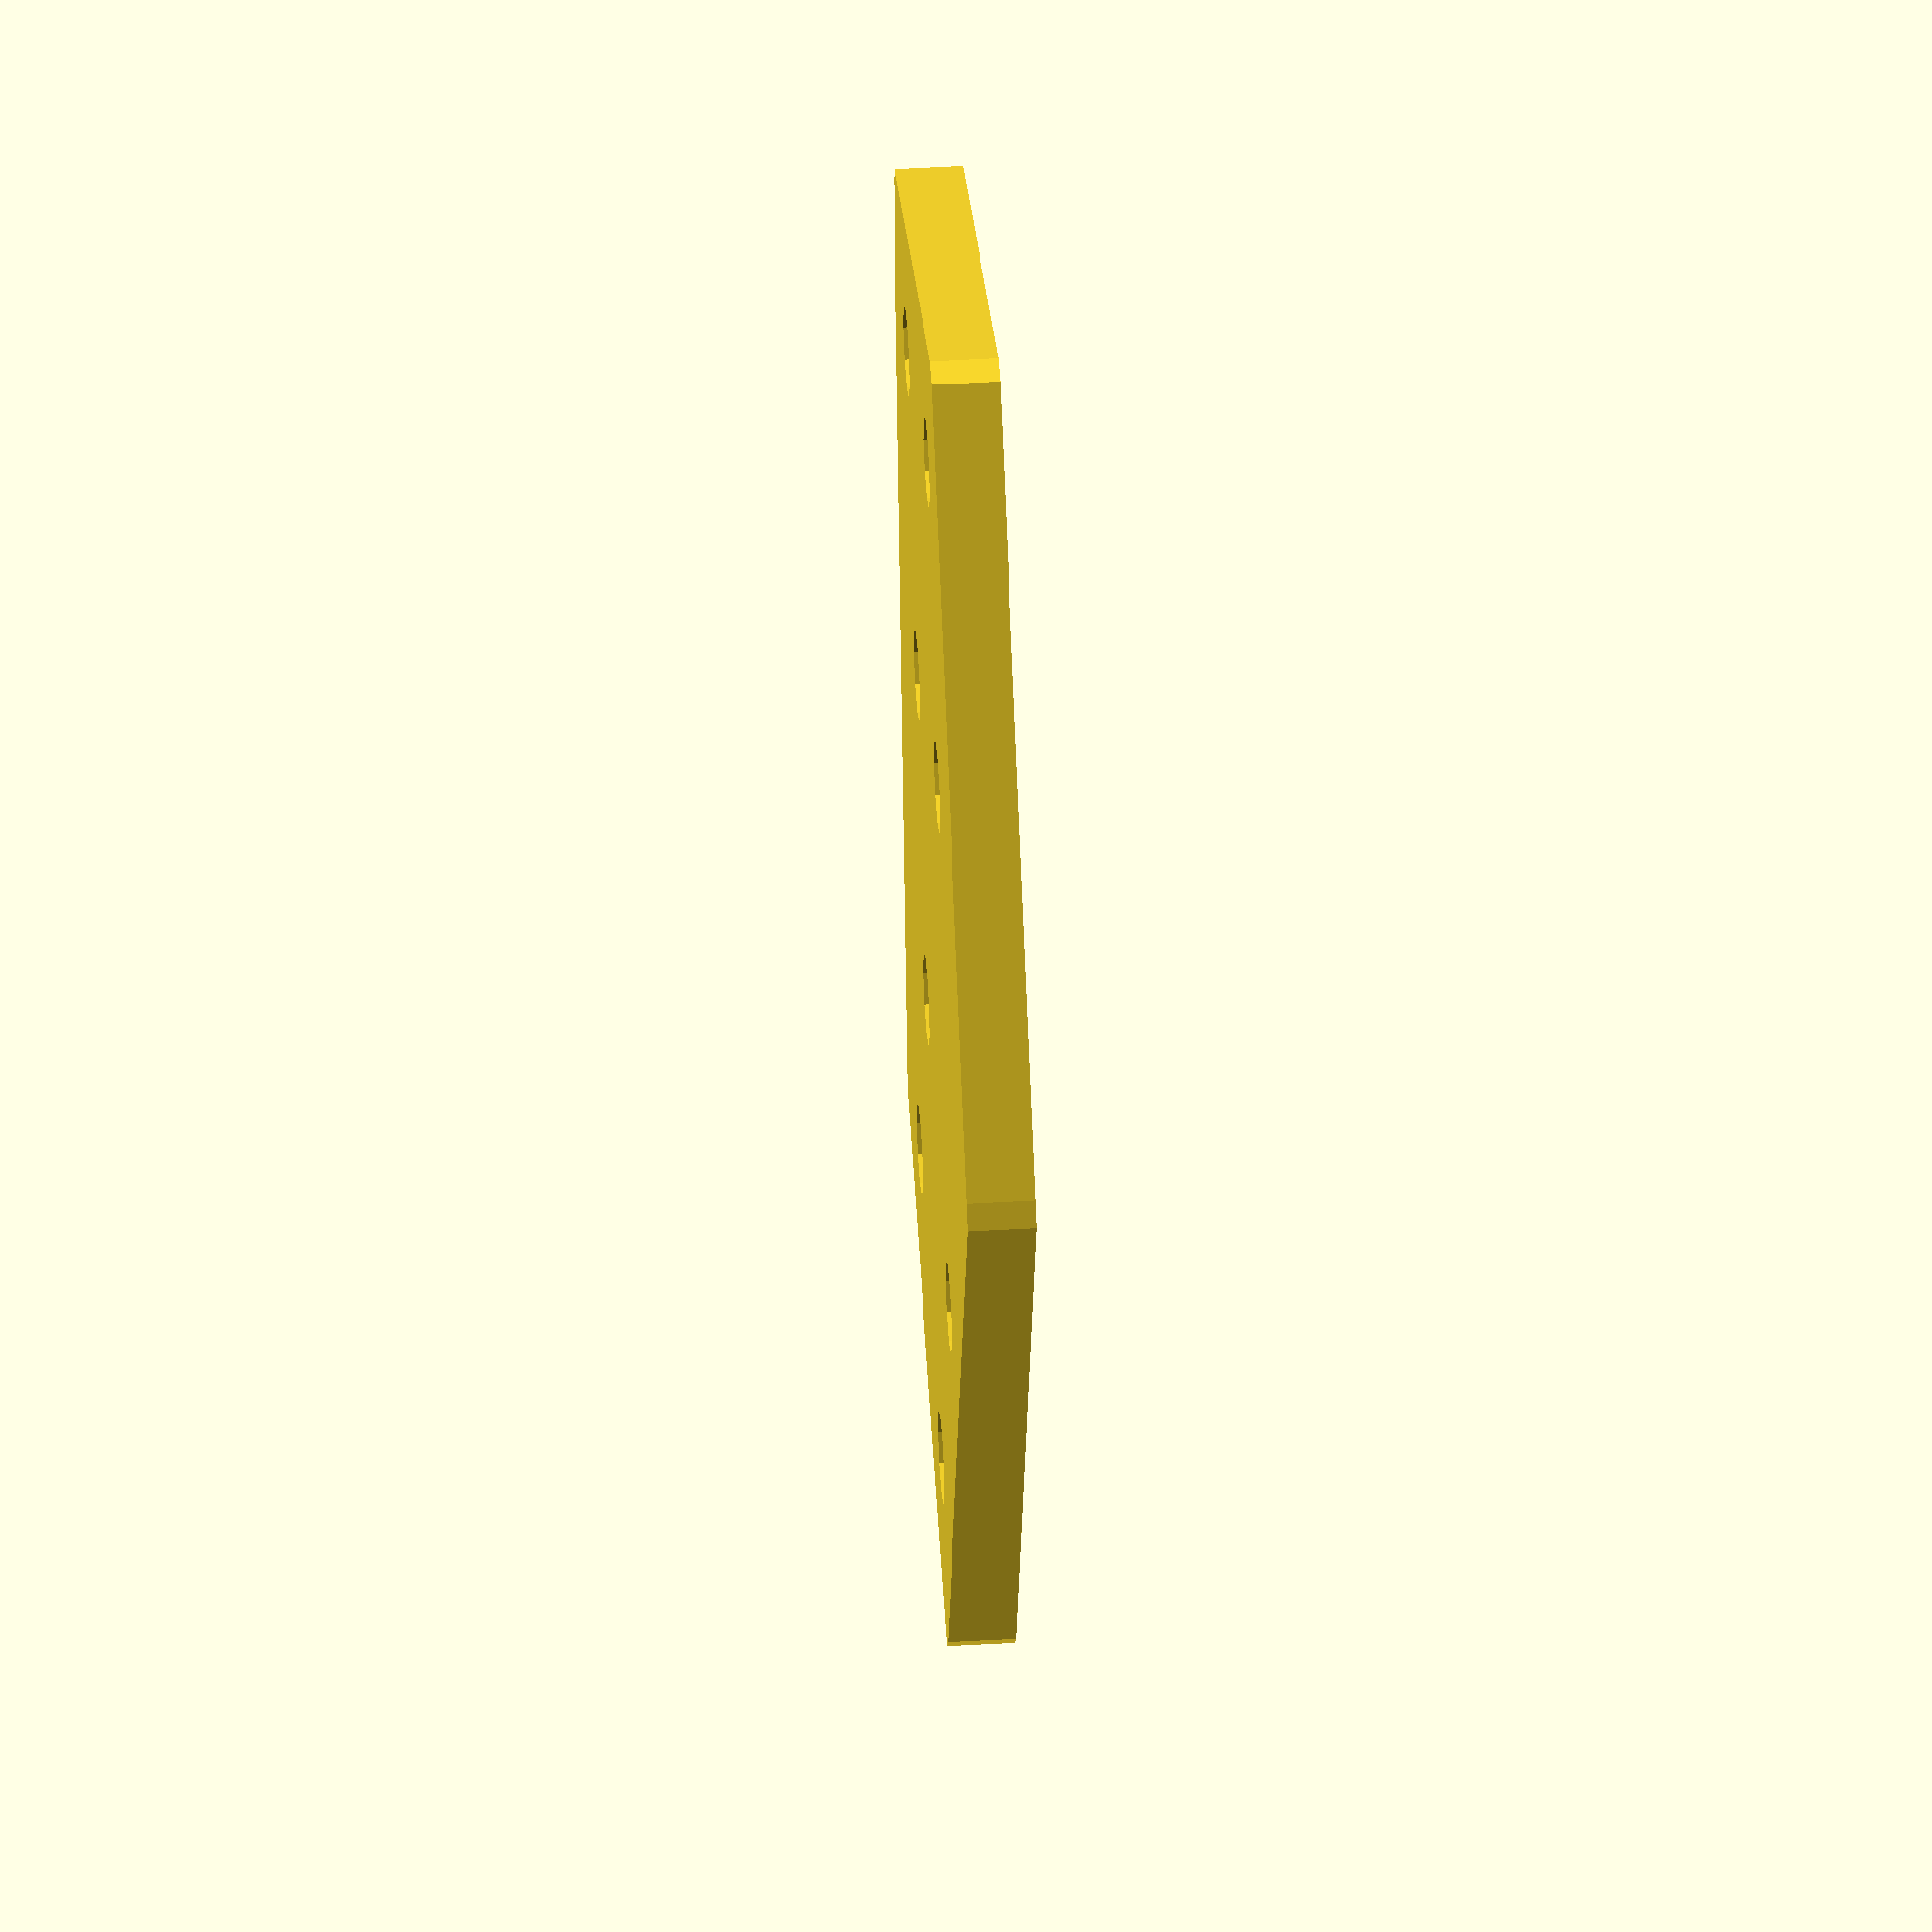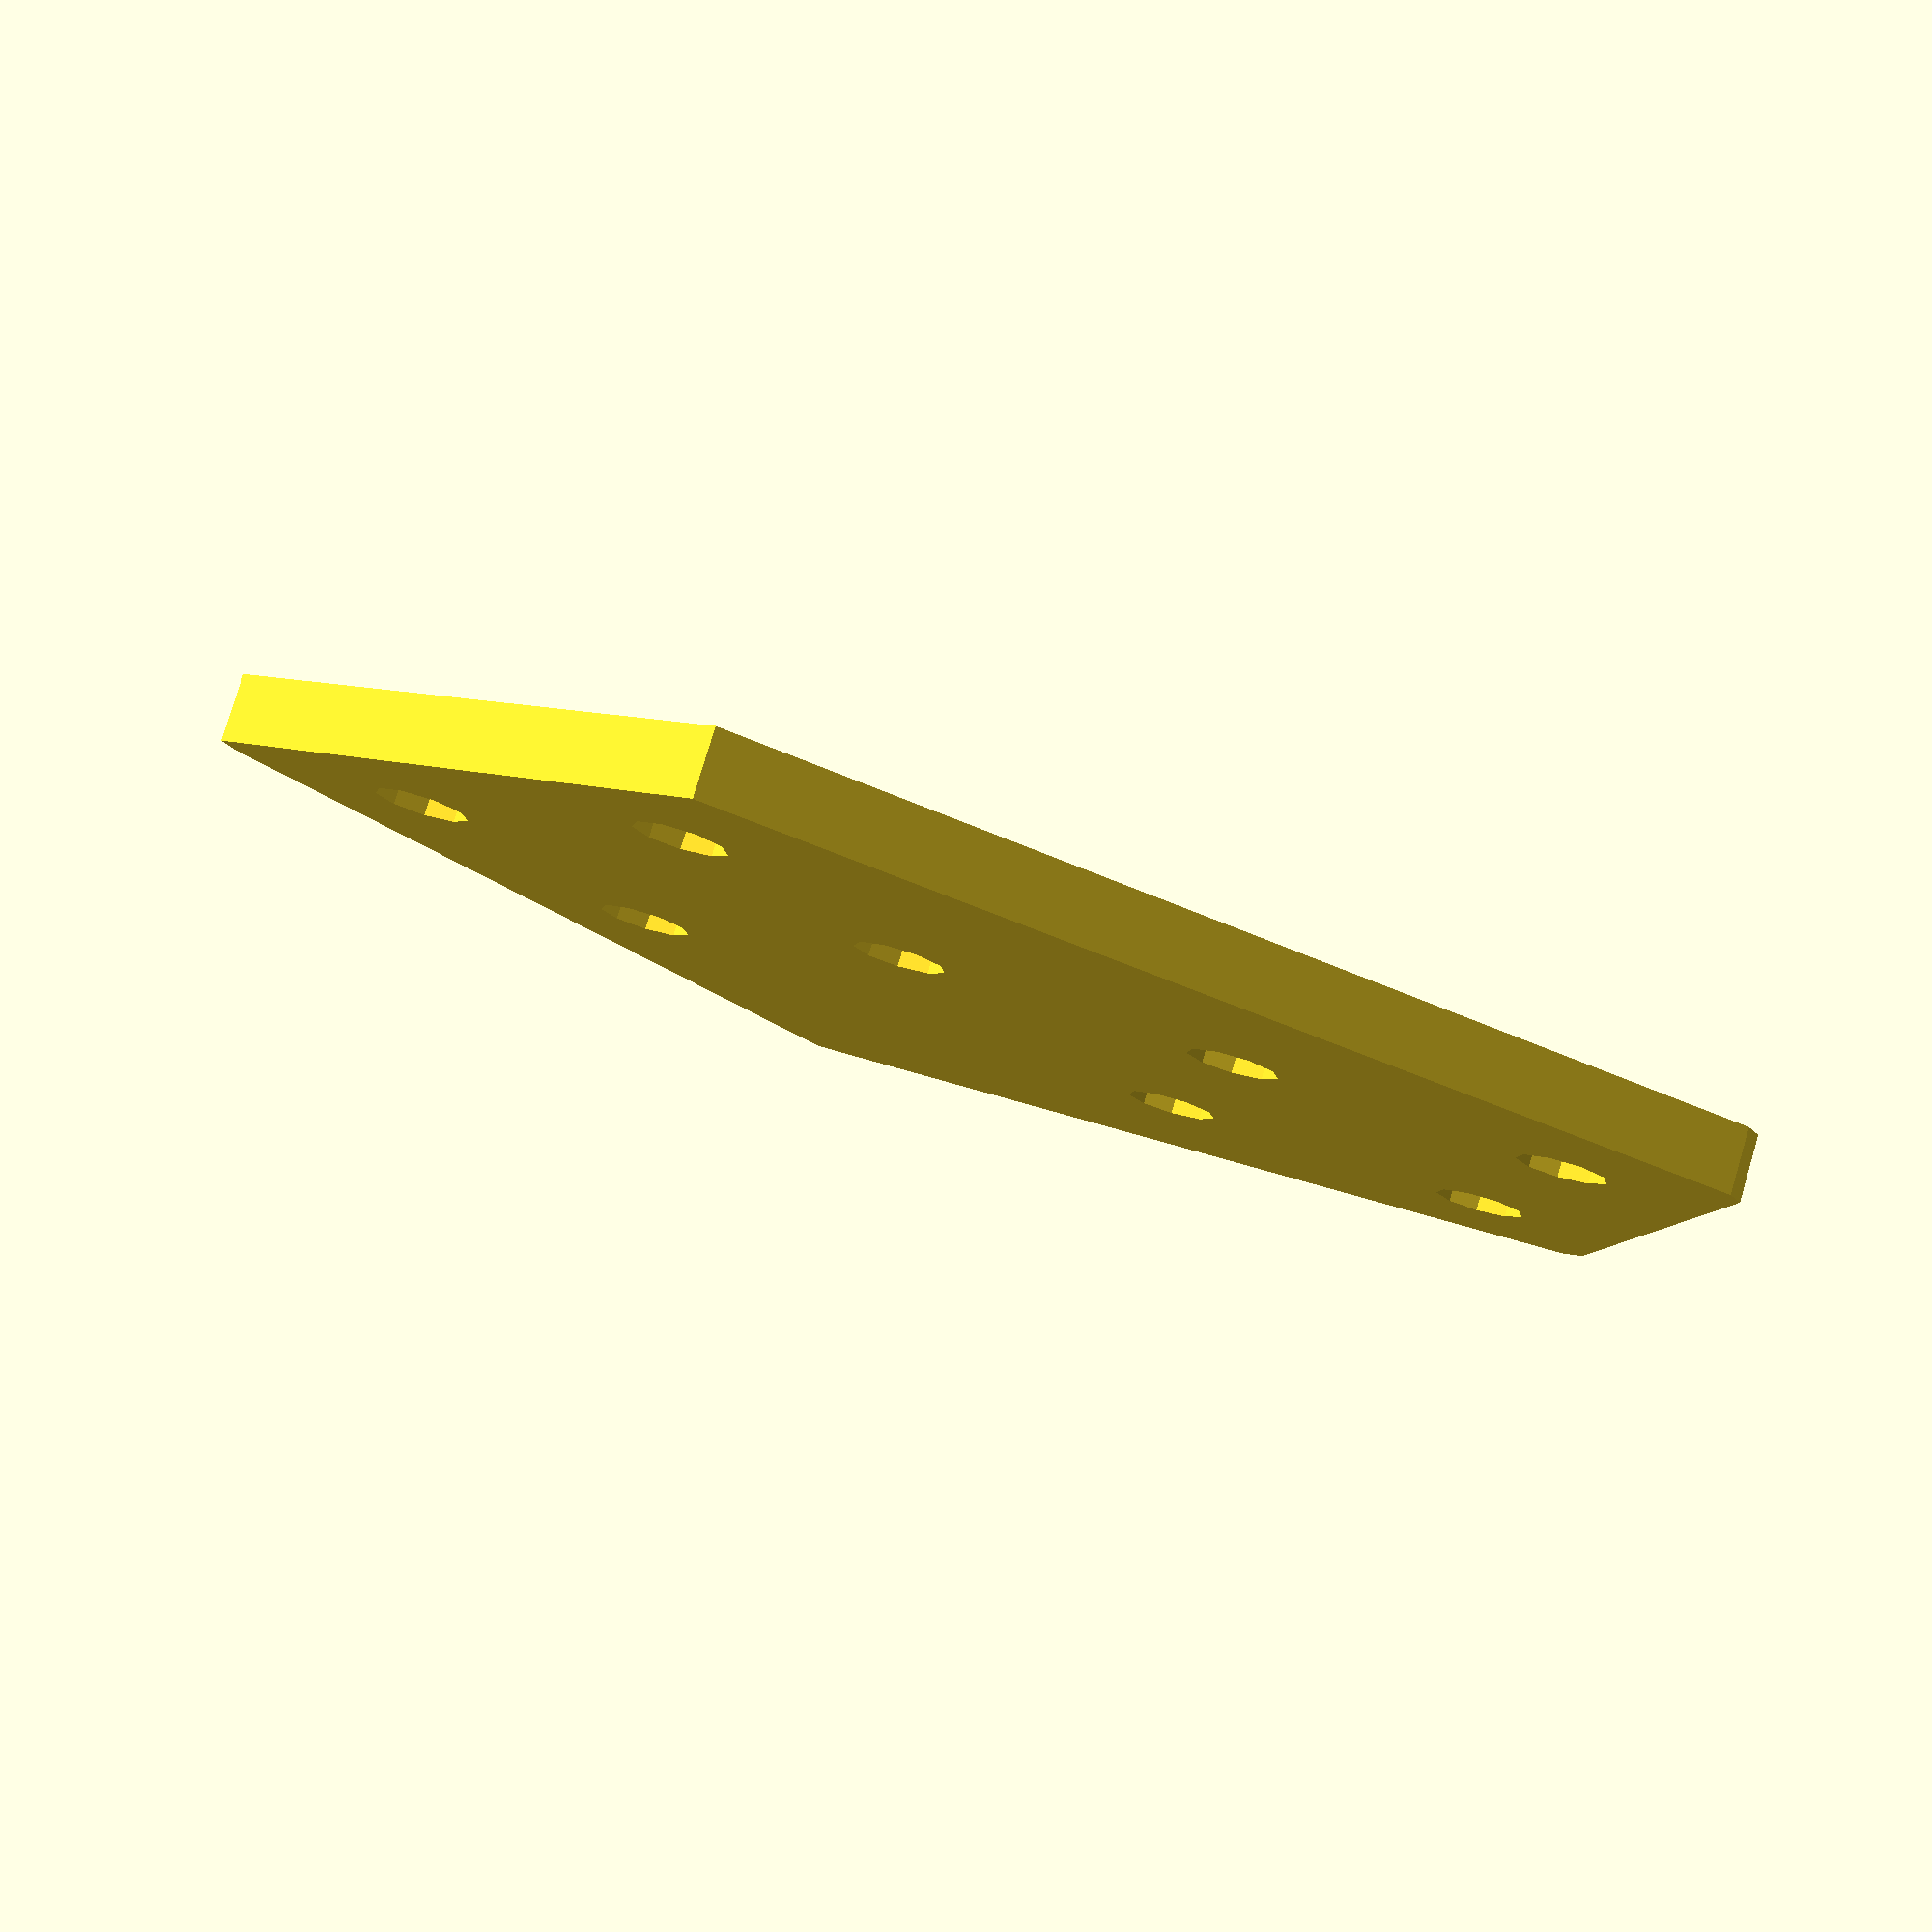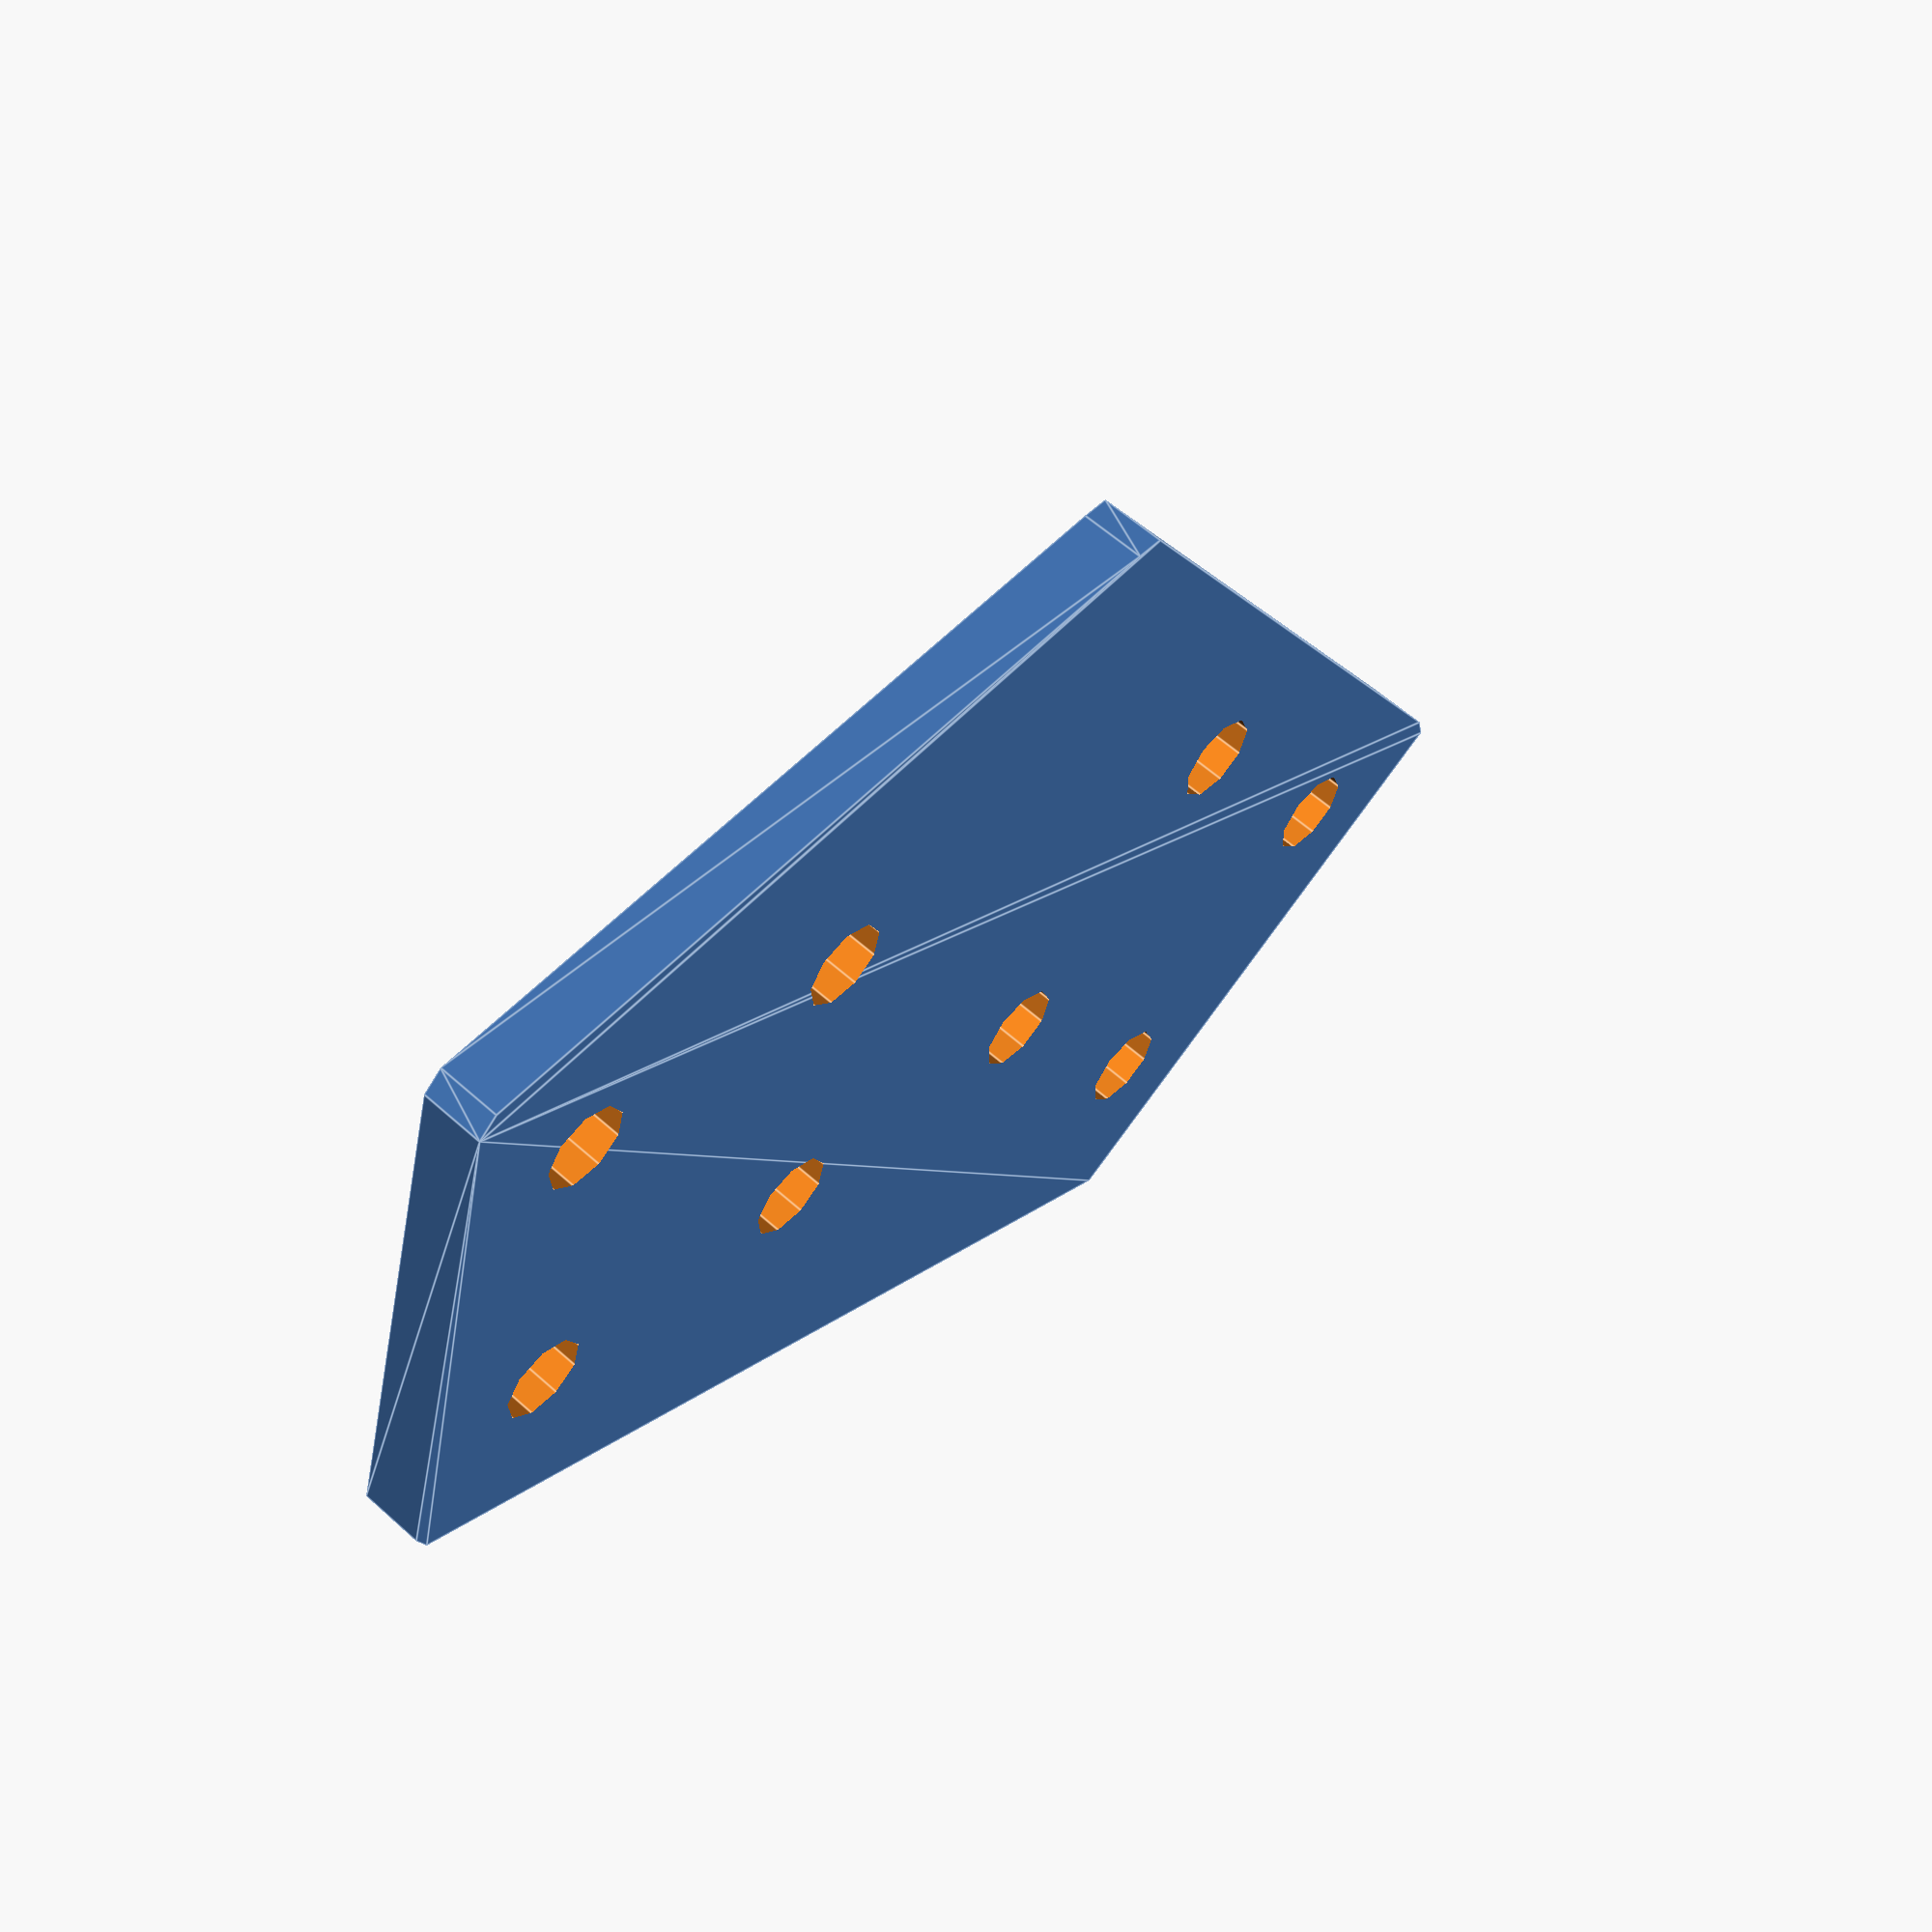
<openscad>
// rob@openpart.co.uk 20140202-02:02
// 8 hole joining plate to connect 40mm to 20mm NOMINAL extrusion at 45 degrees
// V-Slot & others

module roundedRect(size, radius) {
	x = size[0];
	y = size[1];
	z = size[2];
	linear_extrude(height=z)
	hull()
	{
		// place 4 circles in the corners, with the given radius
		translate([(-x/2)+(radius/2), (-y/2)+(radius/2), 0])
		circle(r=radius);
		translate([(x/2)-(radius/2), (-y/2)+(radius/2), 0])
		circle(r=radius);
		translate([(-x/2)+(radius/2), (y/2)-(radius/2), 0])
		circle(r=radius);
		translate([(x/2)-(radius/2), (y/2)-(radius/2), 0])
		circle(r=radius);
	}
}
angle = 45;
hole = 5.5 / 2;
plate_width1 = 36;
plate_width2 = 36;
plate_length1 = 56;
plate_length2 = 16;
plate_thickness = 4;
extend_past_thickness = 2;
corner_radius = 1.4;
difference() {
	hull () {
		rotate([0,0,angle]) {
			translate([0, 10, 0])
				roundedRect ([plate_length1, plate_width1, plate_thickness], corner_radius);
		}
		translate([40, 10, 0])
				roundedRect ([plate_length2, plate_width2, plate_thickness], corner_radius);
		}
		translate([20,20,-1])
			cylinder(h = (extend_past_thickness+plate_thickness+2), r = hole);
		translate([20,0,-1])
			cylinder(h = (extend_past_thickness+plate_thickness+2), r = hole);
		translate([40,20,-1])
			cylinder(h = (extend_past_thickness+plate_thickness+2), r = hole);
		translate([40,0,-1])
			cylinder(h = (extend_past_thickness+plate_thickness+2), r = hole);

		rotate([0,0,angle]) {
			translate([-20,0,-1])
				cylinder(h = (extend_past_thickness+plate_thickness+2), r = hole);
			translate([-20,20,-1])
				cylinder(h = (extend_past_thickness+plate_thickness+2), r = hole);
			translate([0,20,-1])
				cylinder(h = (extend_past_thickness+plate_thickness+2), r = hole);
			translate([0,0,-1])
				cylinder(h = (extend_past_thickness+plate_thickness+2), r = hole);
		}
}

</openscad>
<views>
elev=314.6 azim=296.4 roll=266.2 proj=o view=wireframe
elev=100.7 azim=352.1 roll=343.4 proj=p view=wireframe
elev=301.2 azim=345.2 roll=132.9 proj=p view=edges
</views>
